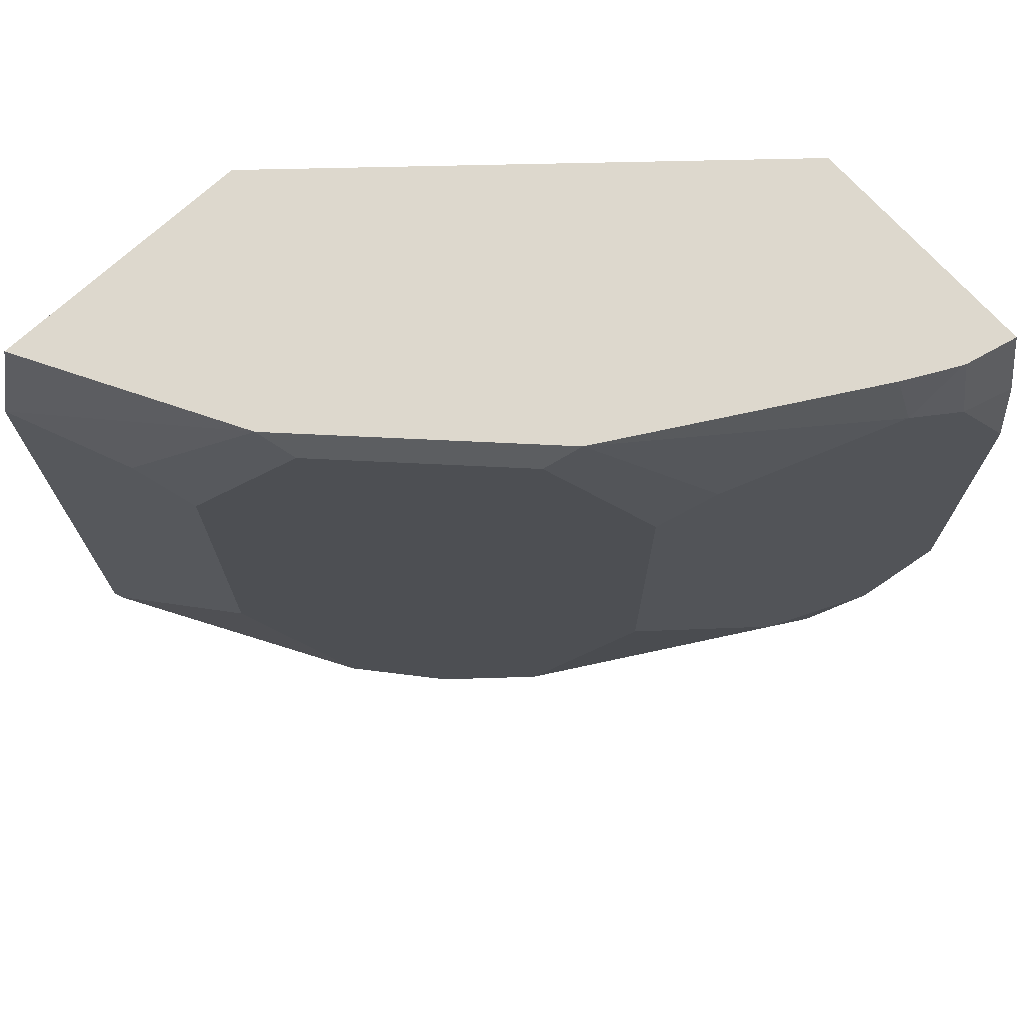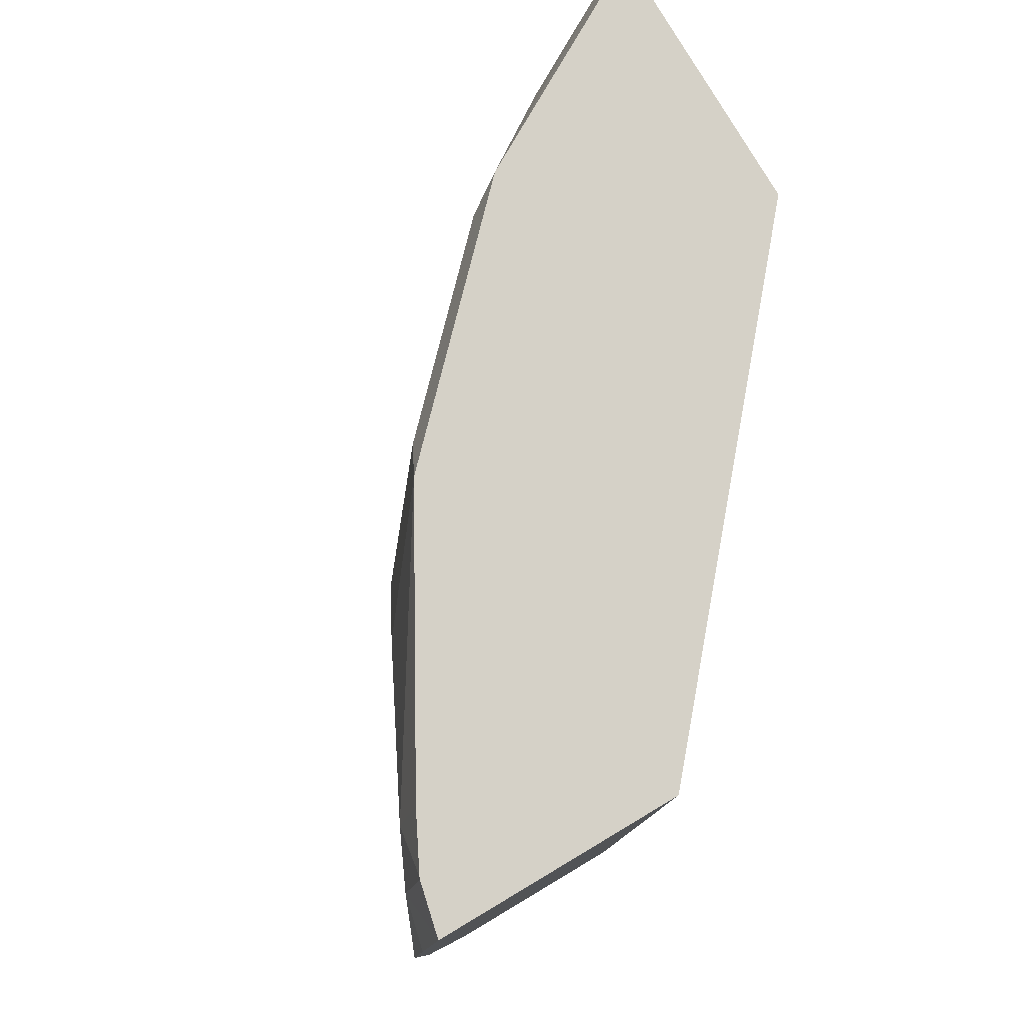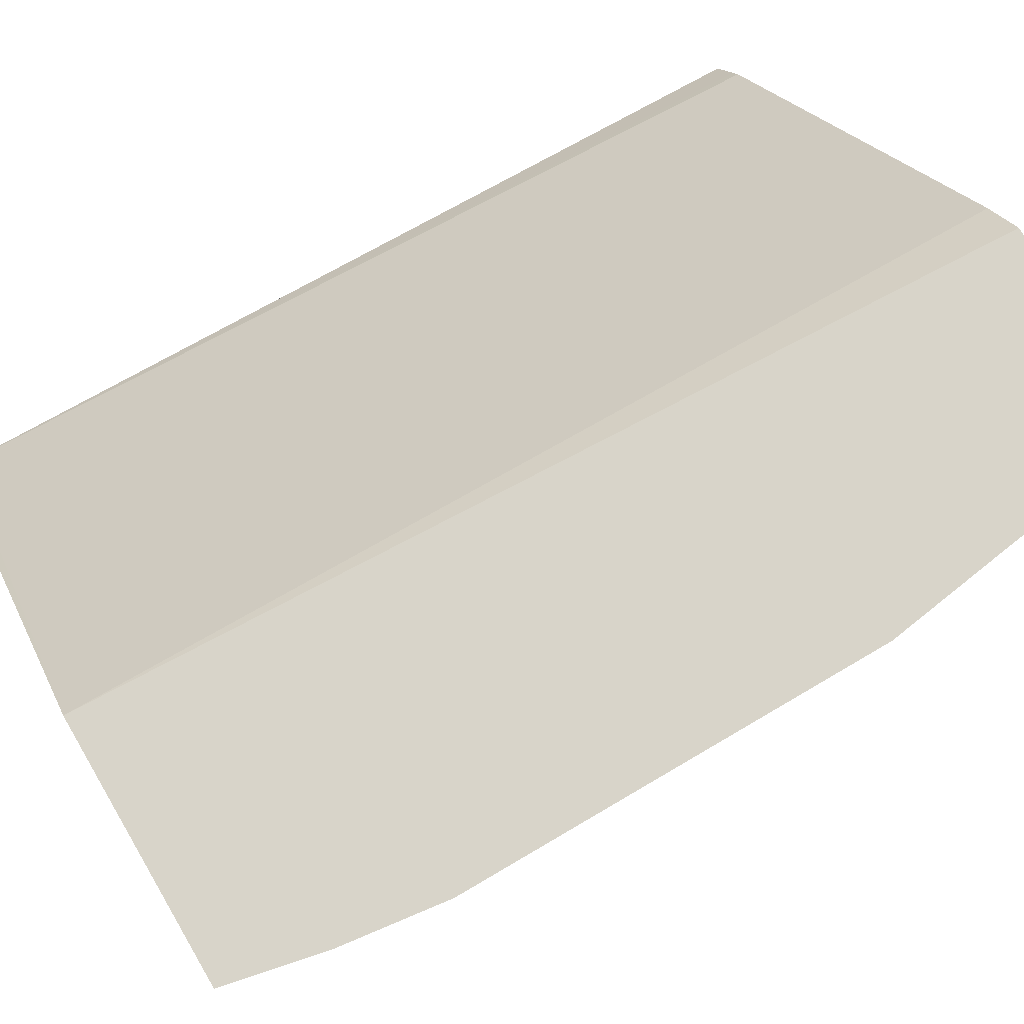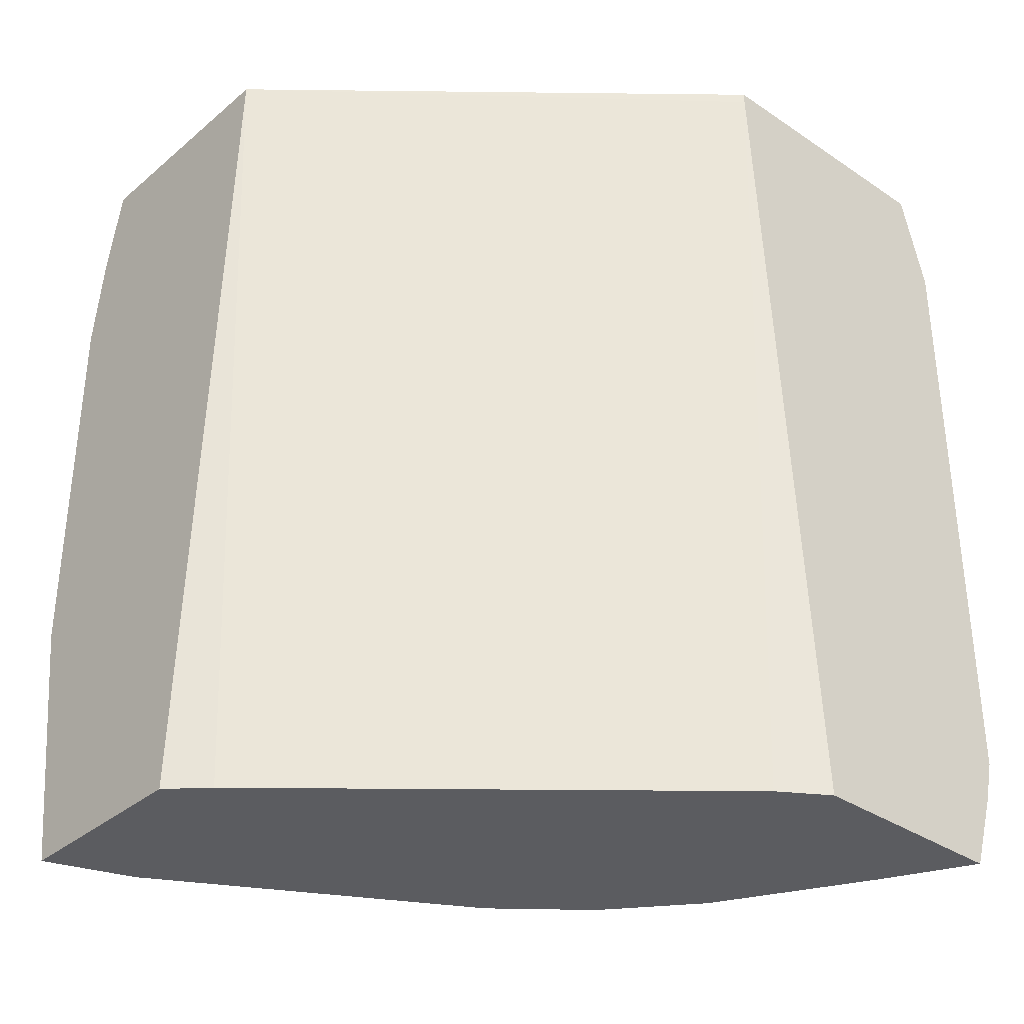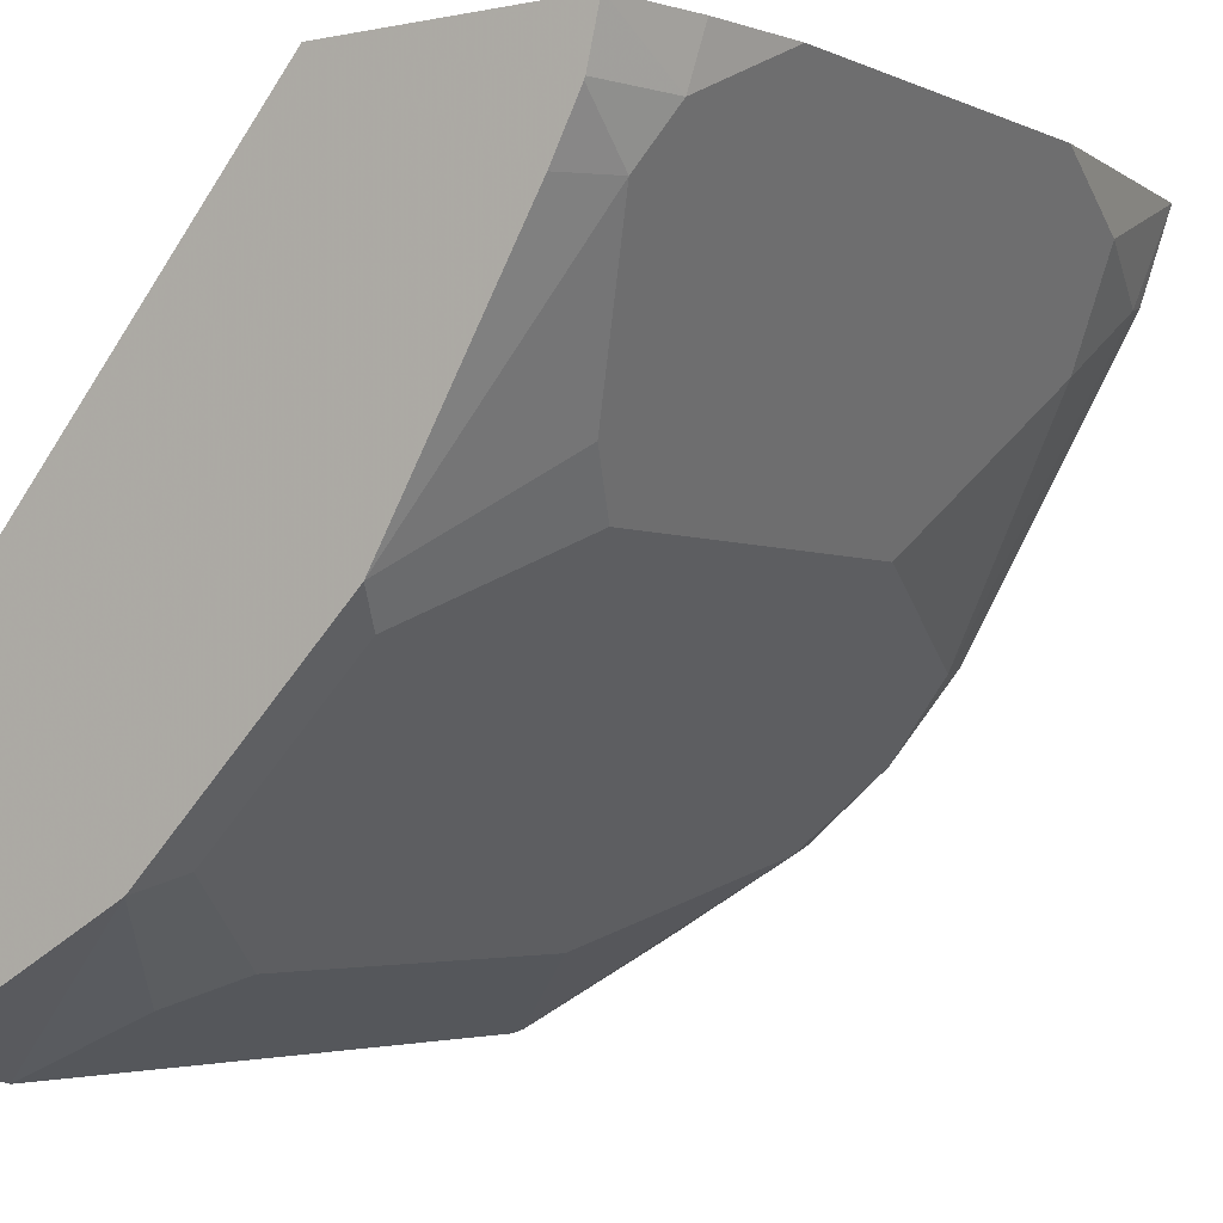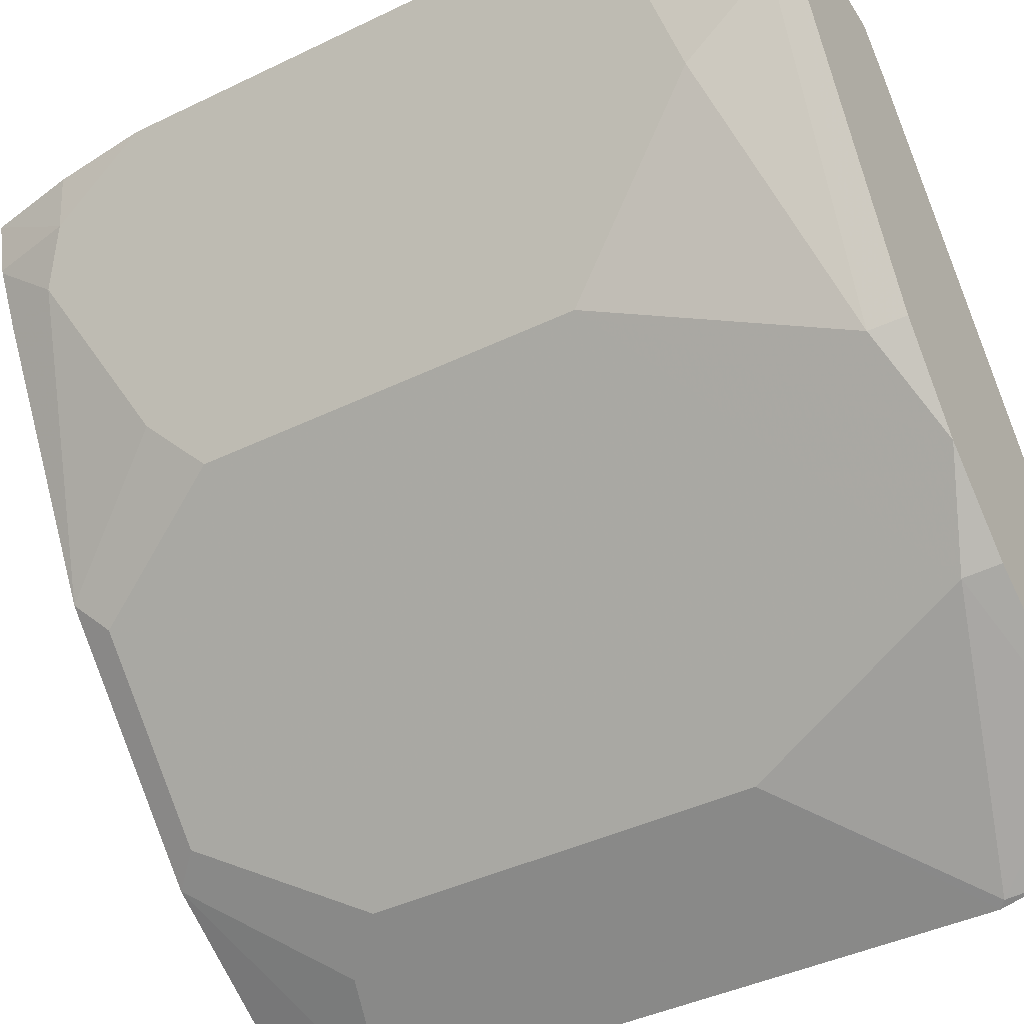
<metadata>
{"format":"obj","ext":"obj","renderer":"f3d","projection":"perspective","resolution":1024,"background":"white","views":[{"elev":72.2,"azim":-132.3,"up":"+Y"},{"elev":79.6,"azim":-30.8,"up":"+Y"},{"elev":75.5,"azim":-120.4,"up":"+Z"},{"elev":-34.7,"azim":48.1,"up":"+Y"},{"elev":-3.4,"azim":-145.6,"up":"+Z"},{"elev":-42.3,"azim":-60.0,"up":"+Z"}]}
</metadata>
<code>
v -0.5056 0.4047 -0.2678
v -0.3375 0.3994 -0.461
v -0.3375 0.4047 -0.461
v -0.6176 0.4047 -0.2678
v -0.5232 0.007922 -0.2678
v -0.5068 0.007922 -0.2842
v -0.3521 0.007922 -0.4616
v -0.3486 0.007922 -0.4667
v -0.3375 0.007922 -0.4834
v -0.3375 0.4047 -0.5851
v -0.6119 0.4047 -0.2921
v -0.6206 0.3651 -0.2921
v -0.6267 0.362 -0.2678
v -0.6145 0.007922 -0.2678
v -0.3375 0.007922 -0.5808
v -0.3375 0.3561 -0.5979
v -0.4351 0.4047 -0.5309
v -0.6114 0.4047 -0.2933
v -0.6085 0.3773 -0.3164
v -0.6328 0.3164 -0.2678
v -0.6024 0.01829 -0.3103
v -0.6003 0.007922 -0.3083
v -0.6328 0.1338 -0.2678
v -0.6206 0.07302 -0.2921
v -0.3773 0.007922 -0.5598
v -0.3375 0.04467 -0.5931
v -0.3651 0.3286 -0.5841
v -0.3895 0.3408 -0.572
v -0.3375 0.06412 -0.5979
v -0.4465 0.4047 -0.5195
v -0.4503 0.3894 -0.5233
v -0.5984 0.4047 -0.3184
v -0.5309 0.4047 -0.435
v -0.572 0.3408 -0.3895
v -0.6085 0.08522 -0.3164
v -0.5963 0.06086 -0.3408
v -0.5233 0.02435 -0.4503
v -0.52 0.007922 -0.447
v -0.447 0.007922 -0.52
v -0.4503 0.02435 -0.5233
v -0.3408 0.06086 -0.5963
v -0.3651 0.146 -0.5841
v -0.4138 0.3164 -0.5598
v -0.4138 0.1339 -0.5598
v -0.4579 0.4047 -0.5081
v -0.5598 0.3164 -0.4138
v -0.5233 0.3894 -0.4503
v -0.483 0.4047 -0.483
v -0.572 0.1582 -0.3895
v -0.5598 0.1339 -0.4138
v -0.4868 0.007922 -0.4868
f 27 44 43
f 27 42 44
f 21 24 36
f 26 41 29
f 25 41 26
f 25 40 41
f 25 39 40
f 24 35 36
f 23 35 24
f 22 37 38
f 19 34 49
f 21 36 37
f 19 23 20
f 19 35 23
f 19 49 35
f 19 33 34
f 19 32 33
f 18 32 19
f 17 31 30
f 27 43 28
f 16 42 27
f 21 37 22
f 28 43 31
f 34 46 50
f 29 44 42
f 16 29 42
f 40 51 50
f 40 44 41
f 39 51 40
f 37 50 51
f 37 51 38
f 36 50 37
f 35 50 36
f 35 49 50
f 34 50 49
f 33 46 34
f 33 47 46
f 33 48 47
f 31 50 46
f 31 40 50
f 31 44 40
f 31 43 44
f 31 48 45
f 31 47 48
f 31 46 47
f 30 31 45
f 29 41 44
f 16 28 17
f 17 28 31
f 15 25 26
f 2 9 15
f 2 8 9
f 2 7 8
f 1 7 2
f 1 6 7
f 1 5 6
f 1 14 5
f 1 23 14
f 1 20 23
f 1 13 20
f 1 4 13
f 1 11 4
f 1 18 11
f 1 32 18
f 1 33 32
f 1 48 33
f 1 45 48
f 1 17 30
f 1 10 17
f 1 3 10
f 1 2 3
f 2 15 26
f 2 26 29
f 1 30 45
f 2 16 10
f 2 29 16
f 14 24 21
f 14 23 24
f 14 21 22
f 12 20 13
f 12 19 20
f 11 19 12
f 11 18 19
f 10 16 17
f 5 7 6
f 5 8 7
f 16 27 28
f 5 15 9
f 5 9 8
f 4 11 12
f 5 14 22
f 5 22 38
f 4 12 13
f 5 51 39
f 5 39 25
f 5 25 15
f 5 38 51
f 2 10 3

</code>
